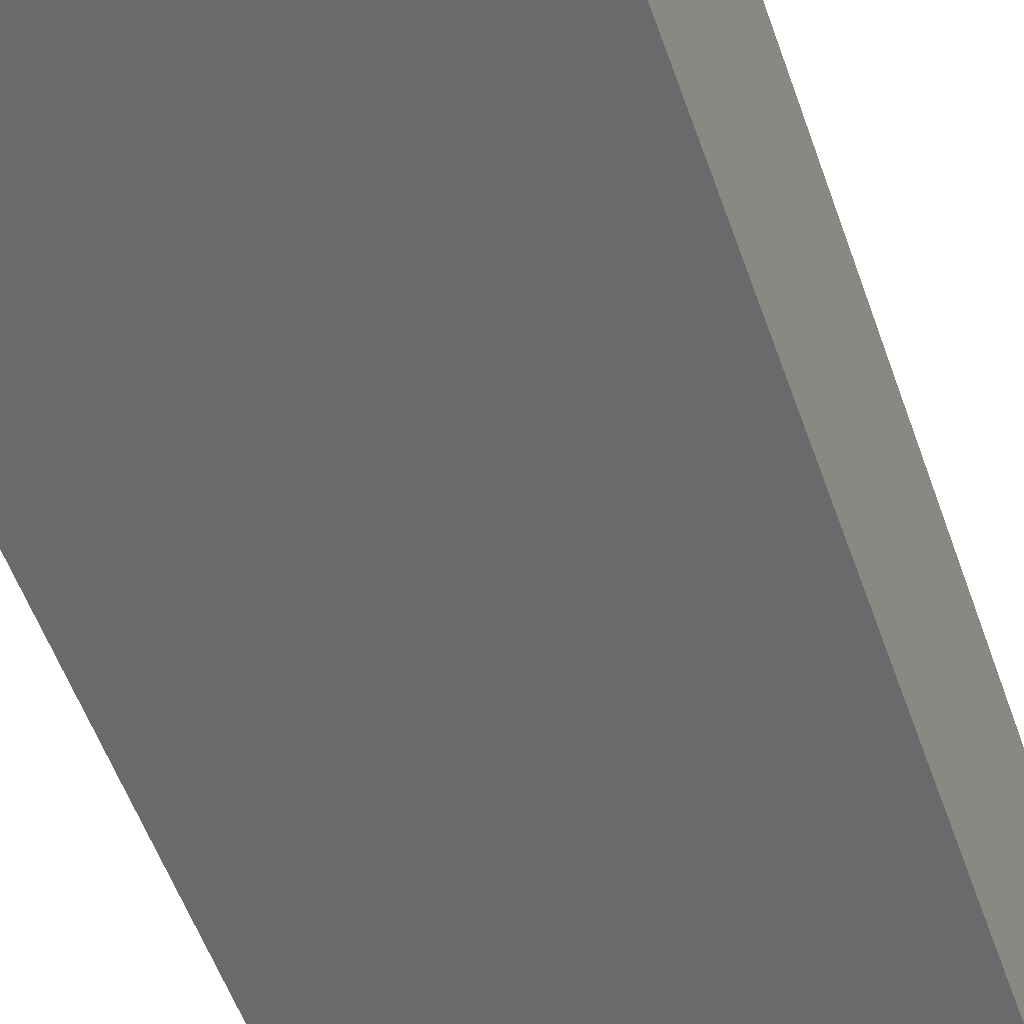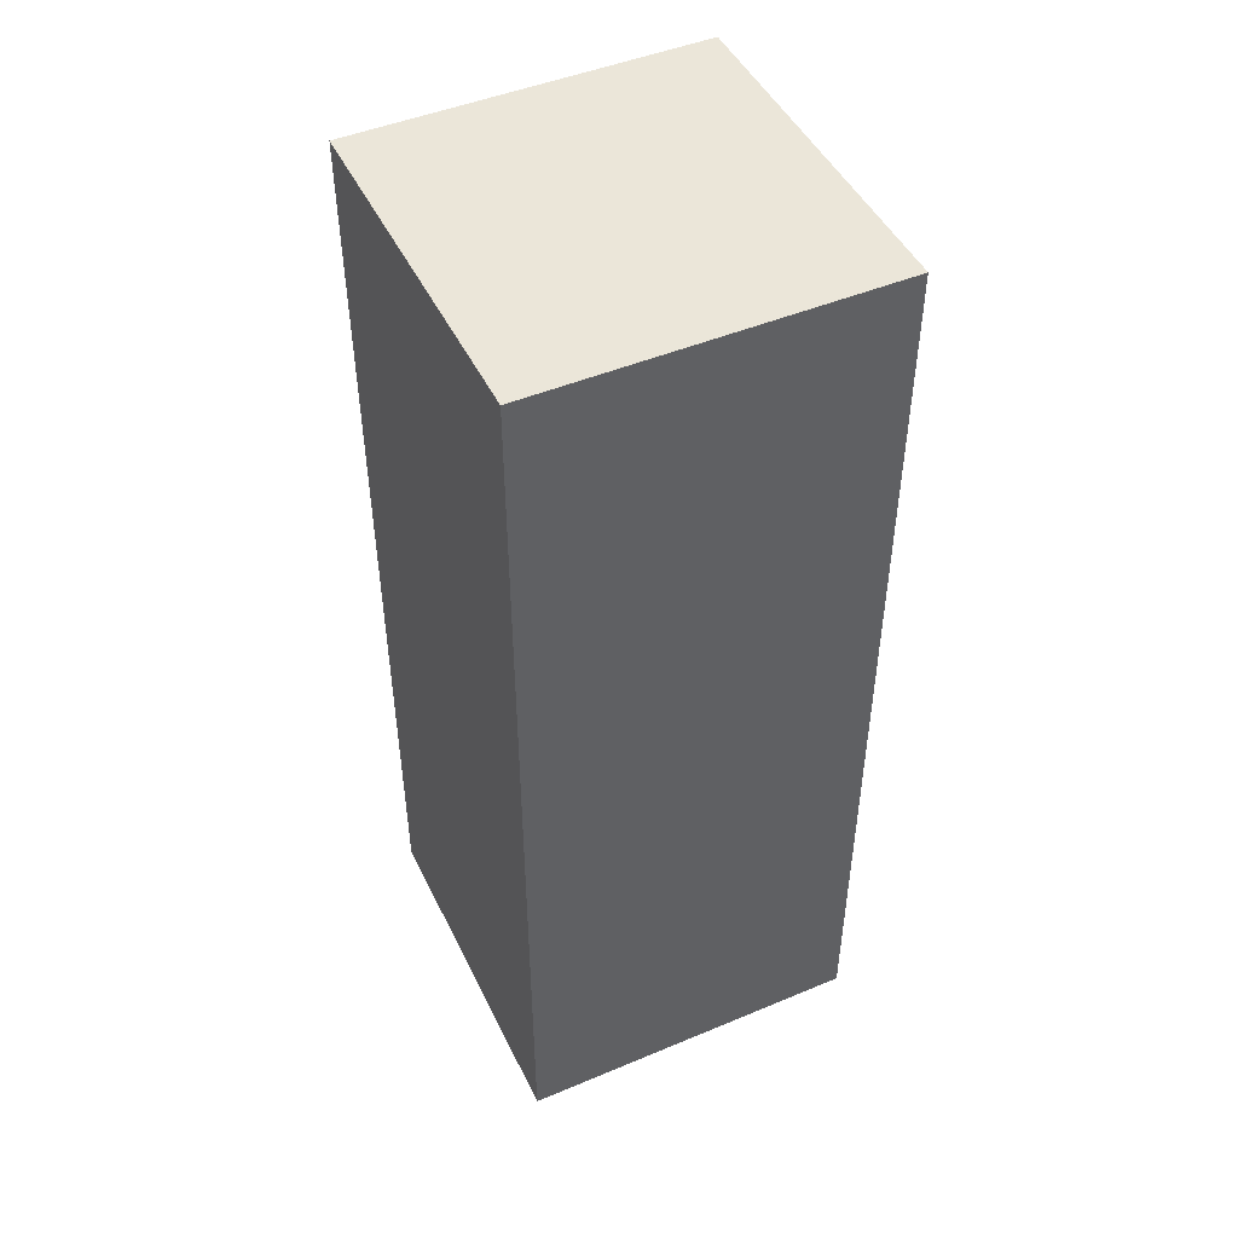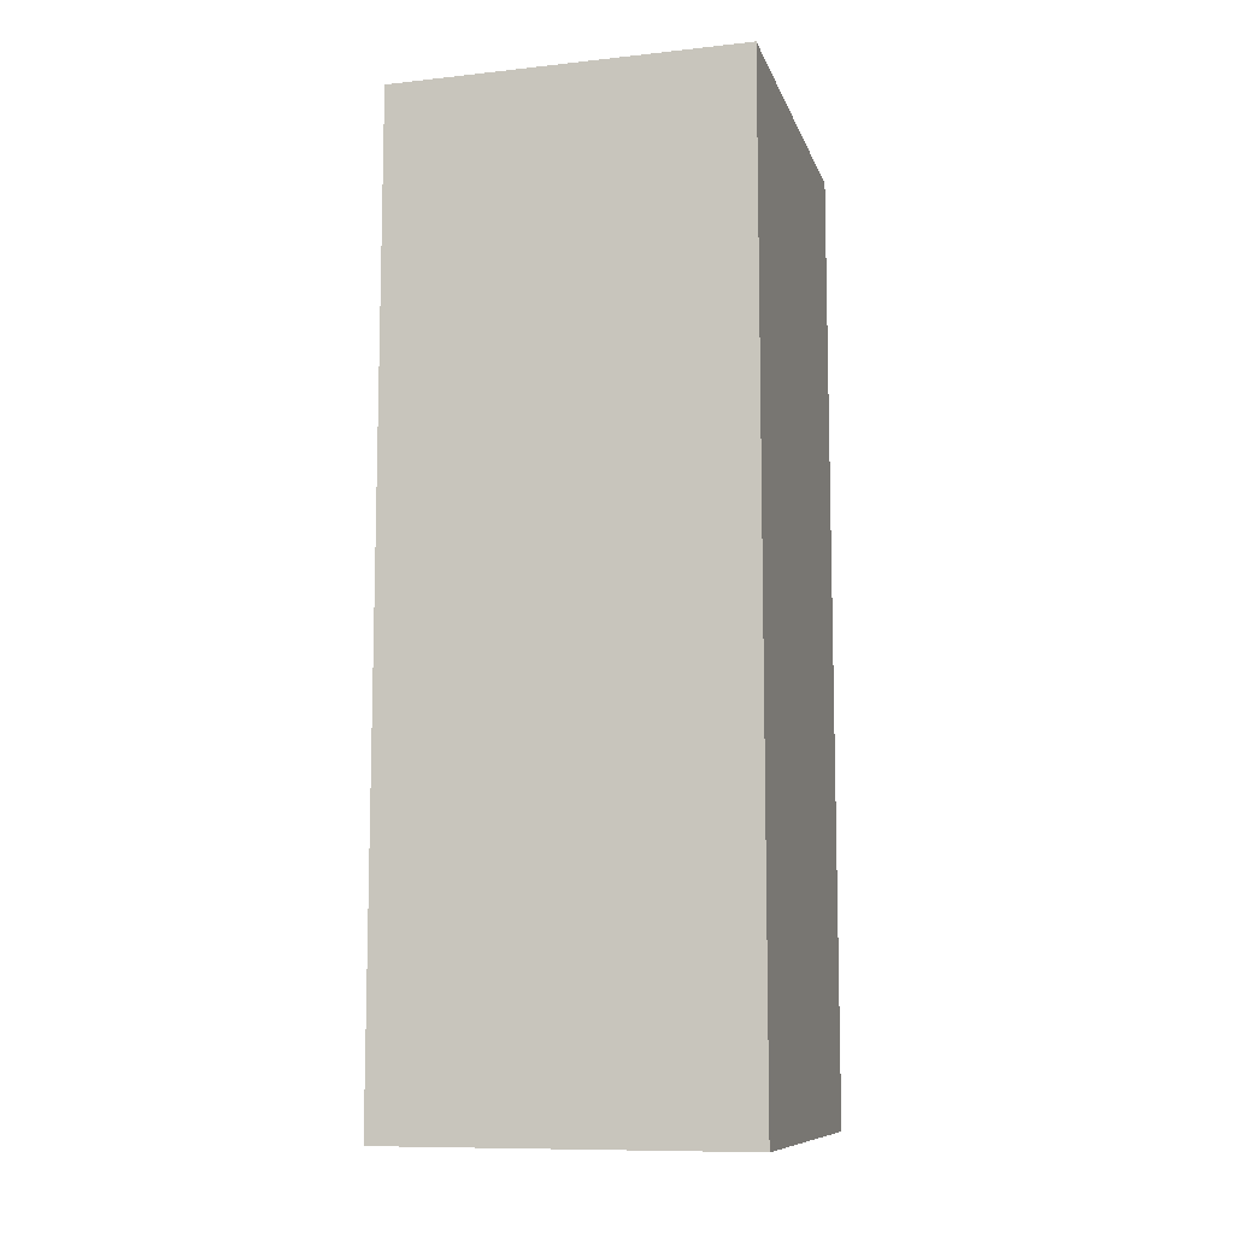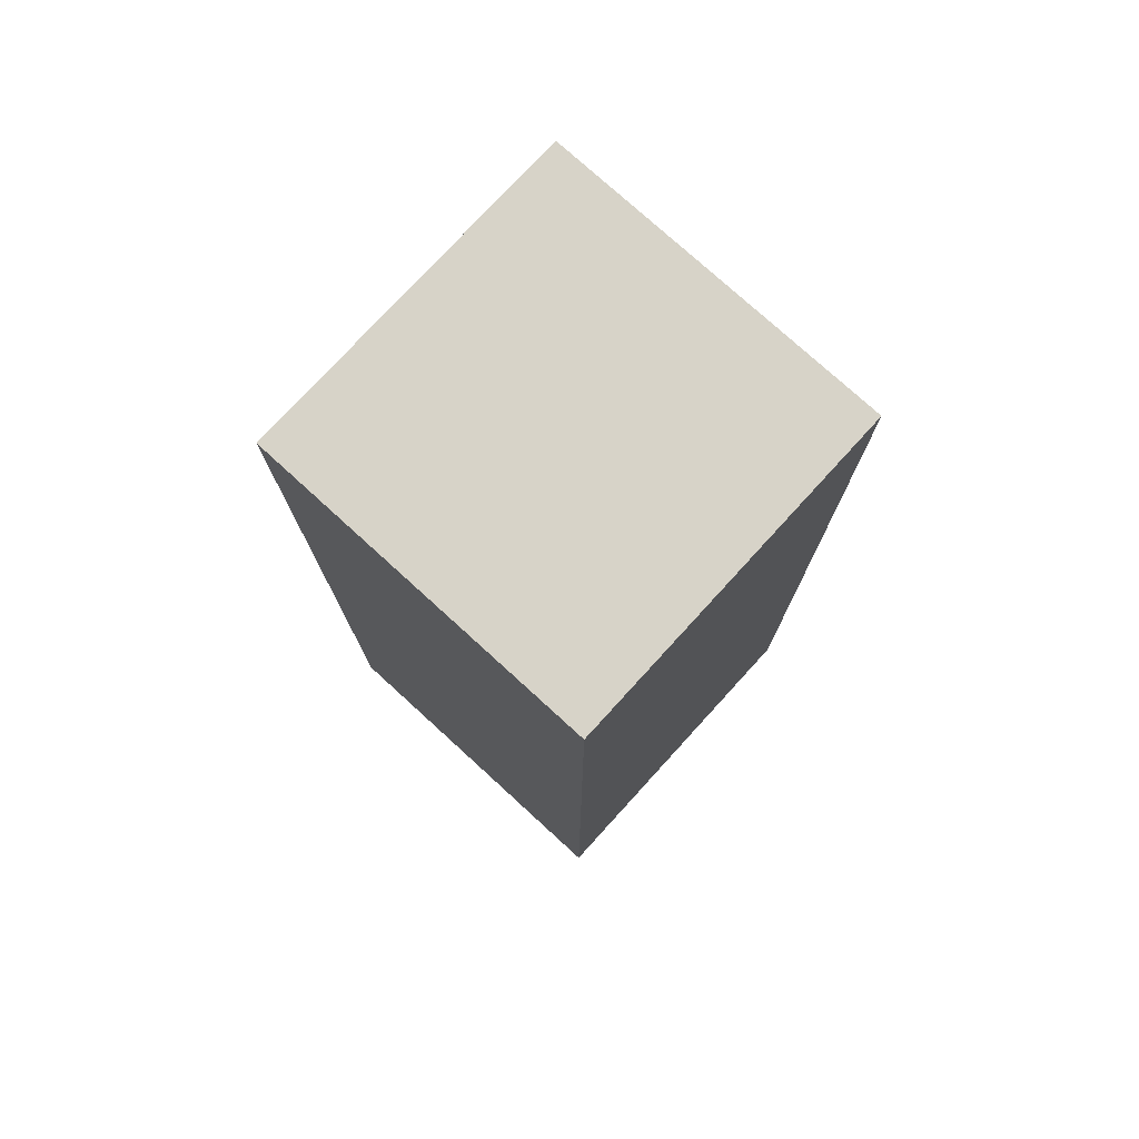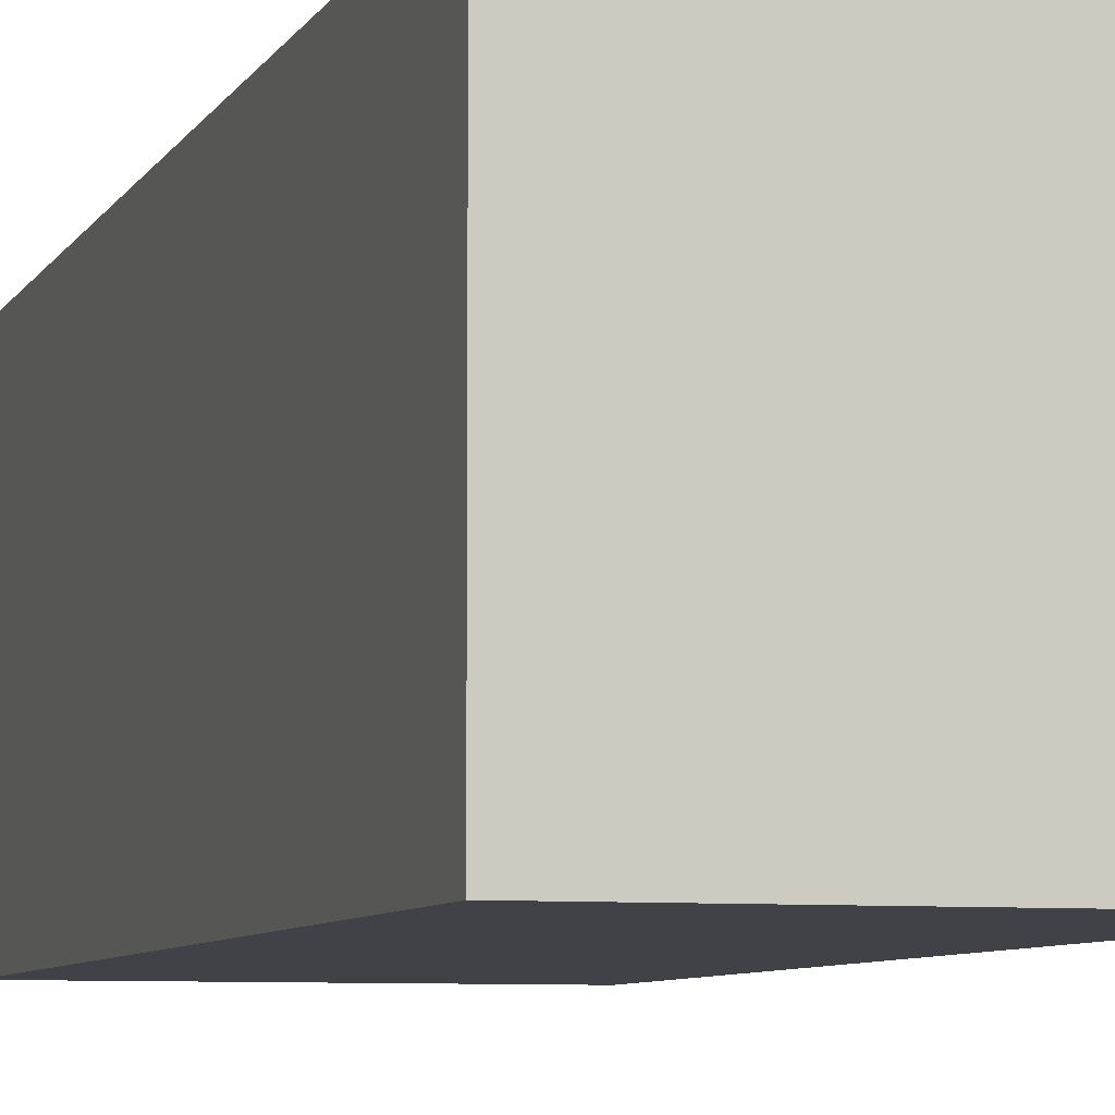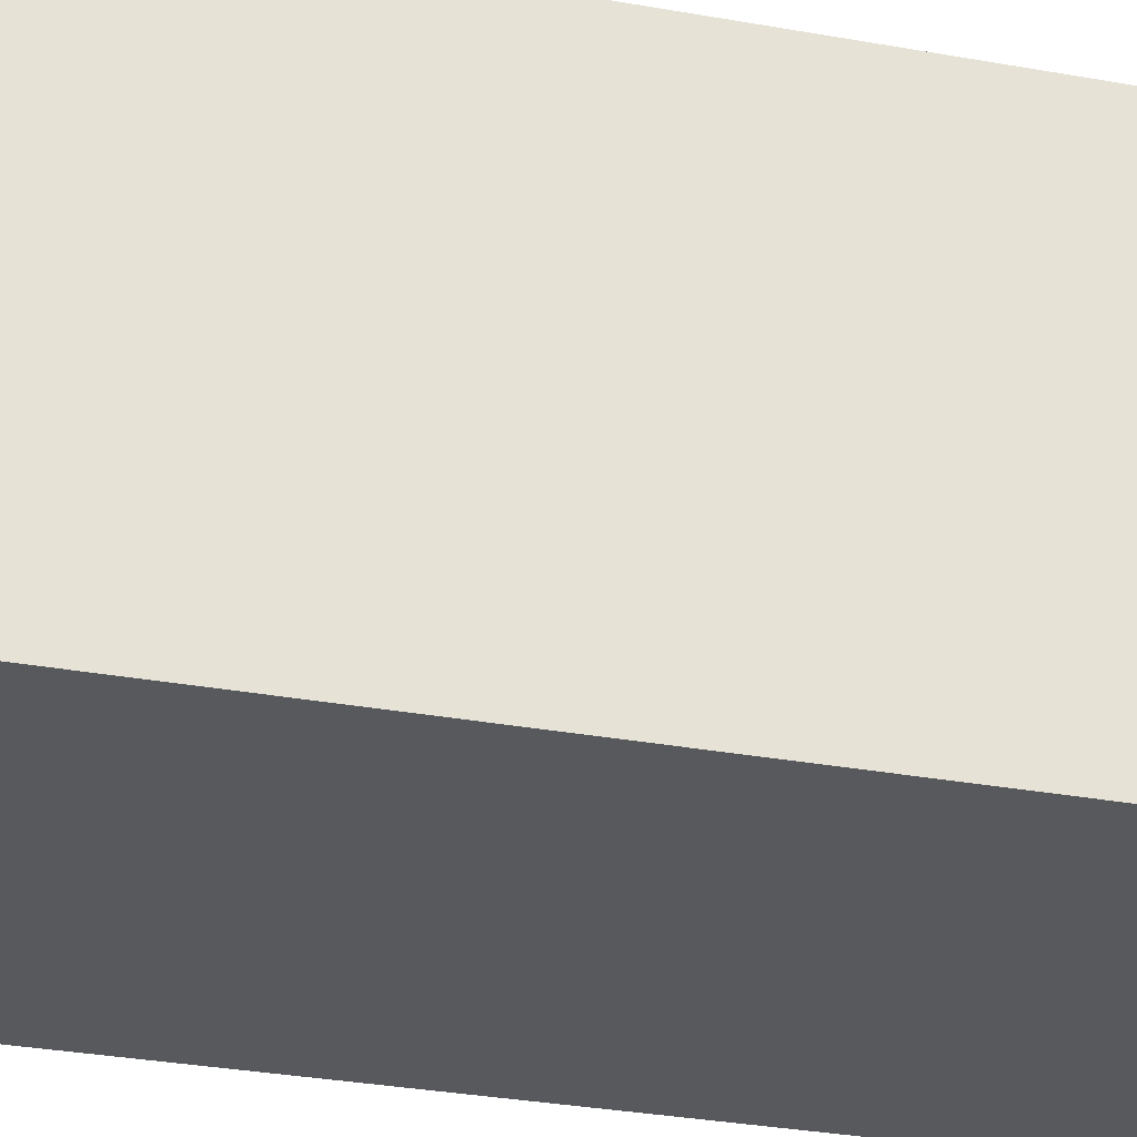
<metadata>
{"format":"obj","ext":"obj","renderer":"f3d","projection":"perspective","resolution":1024,"background":"white","views":[{"elev":-52.9,"azim":18.7,"up":"+Z"},{"elev":47.5,"azim":-25.2,"up":"+Y"},{"elev":-10.3,"azim":15.2,"up":"+Y"},{"elev":76.6,"azim":42.4,"up":"+Y"},{"elev":-6.8,"azim":163.3,"up":"+Z"},{"elev":-29.5,"azim":-105.2,"up":"+Z"}]}
</metadata>
<code>
g royale_city_buildings_mesh_10
v -46.81 -1.848e-06 -25.61
v -46.81 27.3 -25.61
v -46.81 27.3 -35.61
v -46.81 -1.848e-06 -35.61
v -46.81 -1.848e-06 -35.61
v -46.81 27.3 -35.61
v -56.81 27.3 -35.61
v -56.81 -2.145e-06 -35.61
v -56.81 -1.534e-06 -25.61
v -56.81 27.3 -25.61
v -46.81 27.3 -25.61
v -46.81 -1.848e-06 -25.61
v -56.81 -1.534e-06 -25.61
v -56.81 -2.145e-06 -35.61
v -56.81 27.3 -35.61
v -56.81 27.3 -25.61
v -56.81 27.3 -35.61
v -46.81 27.3 -35.61
v -46.81 27.3 -25.61
v -56.81 27.3 -25.61
g royale_city_buildings_mesh_10_0
f 3 2 1
f 4 3 1
f 7 6 5
f 8 7 5
f 11 10 9
f 12 11 9
f 15 14 13
f 16 15 13
g royale_city_buildings_mesh_10_1
f 19 18 17
f 20 19 17

</code>
